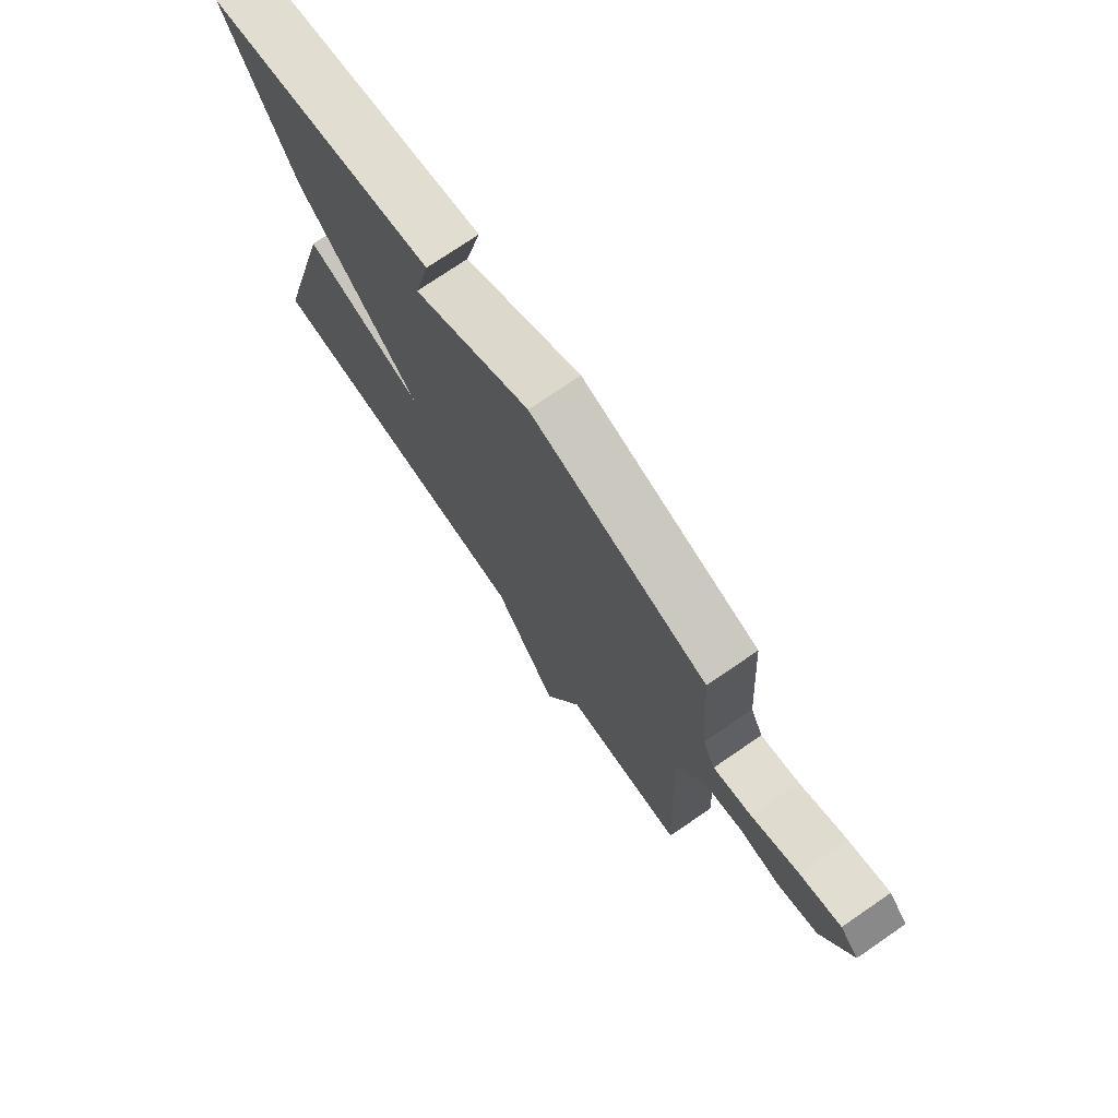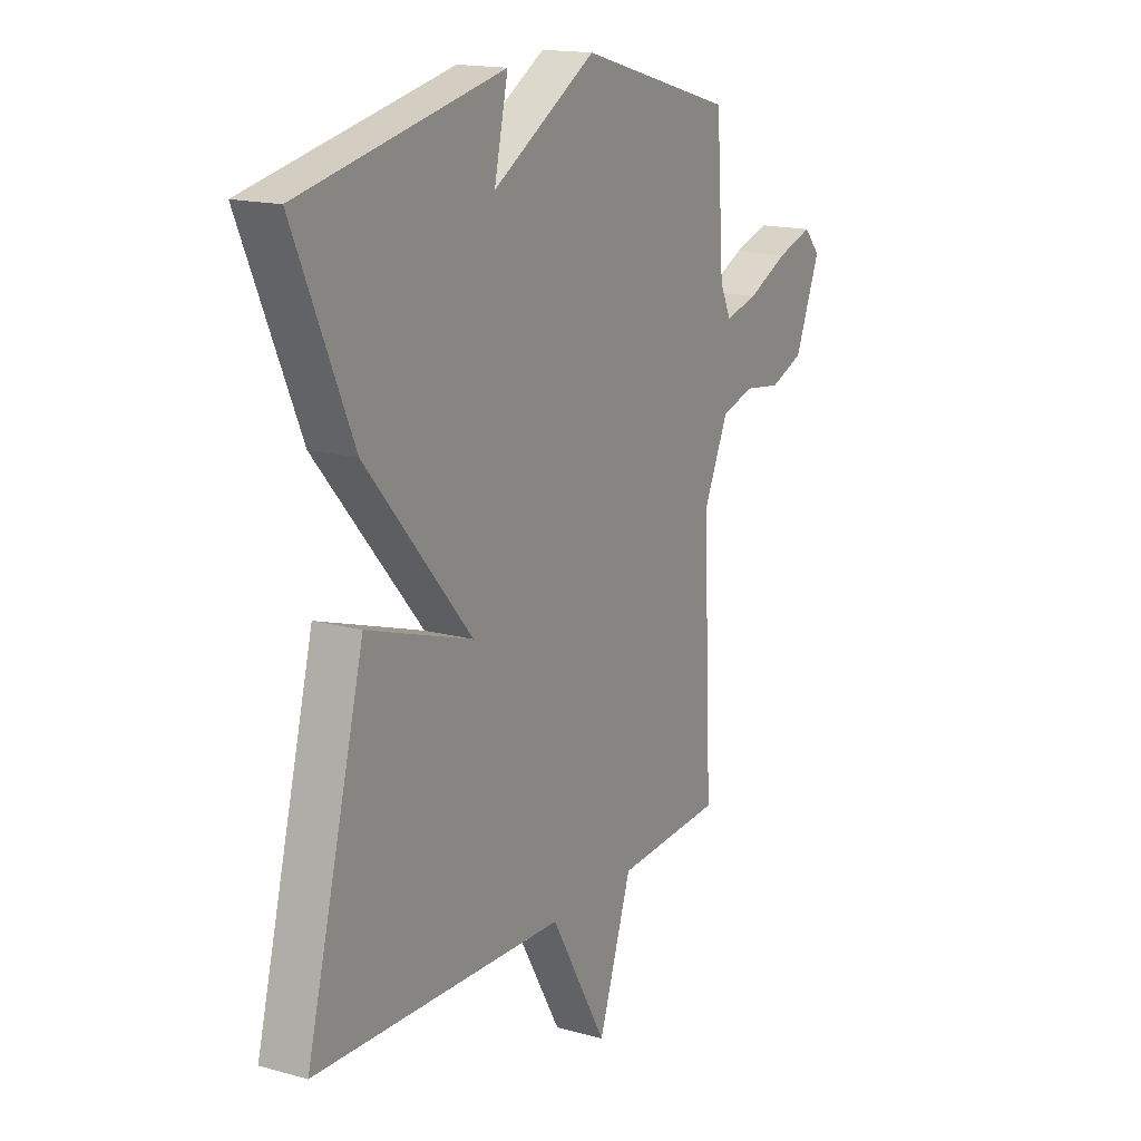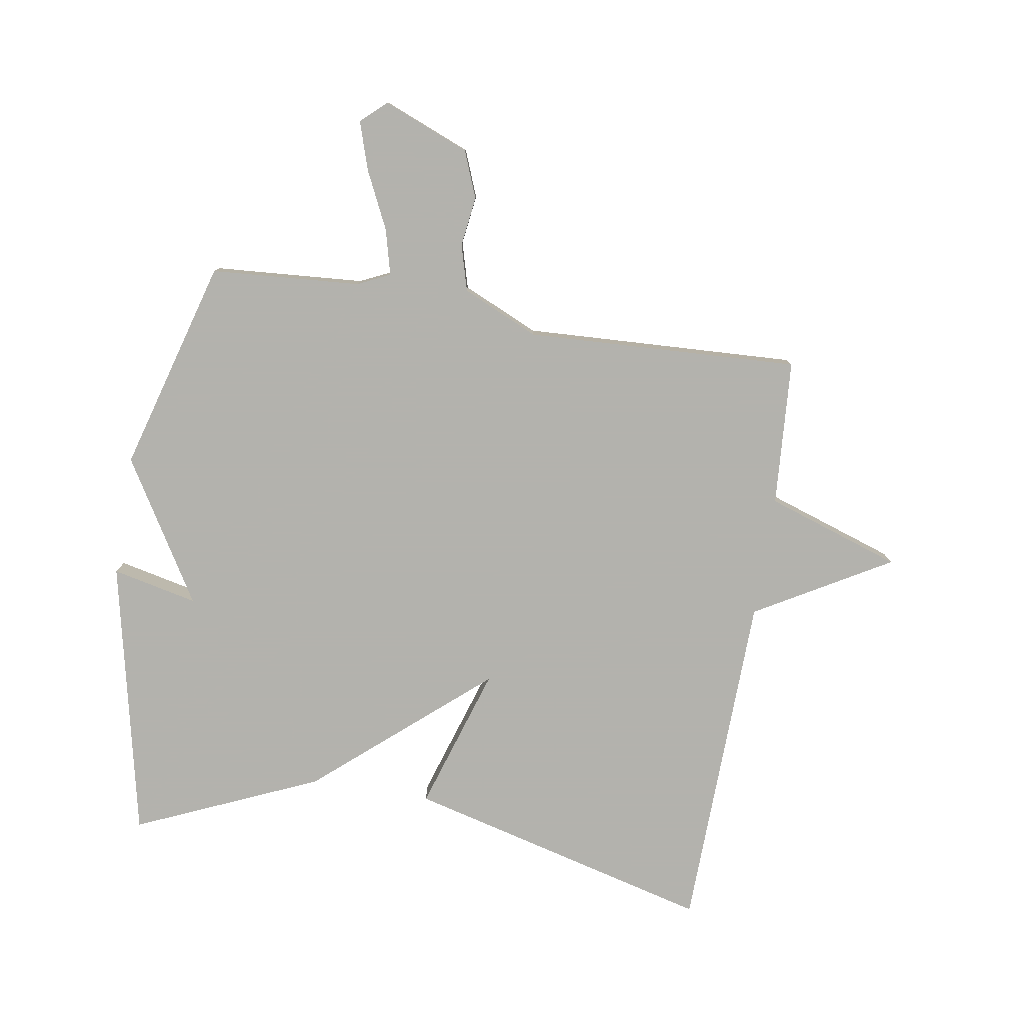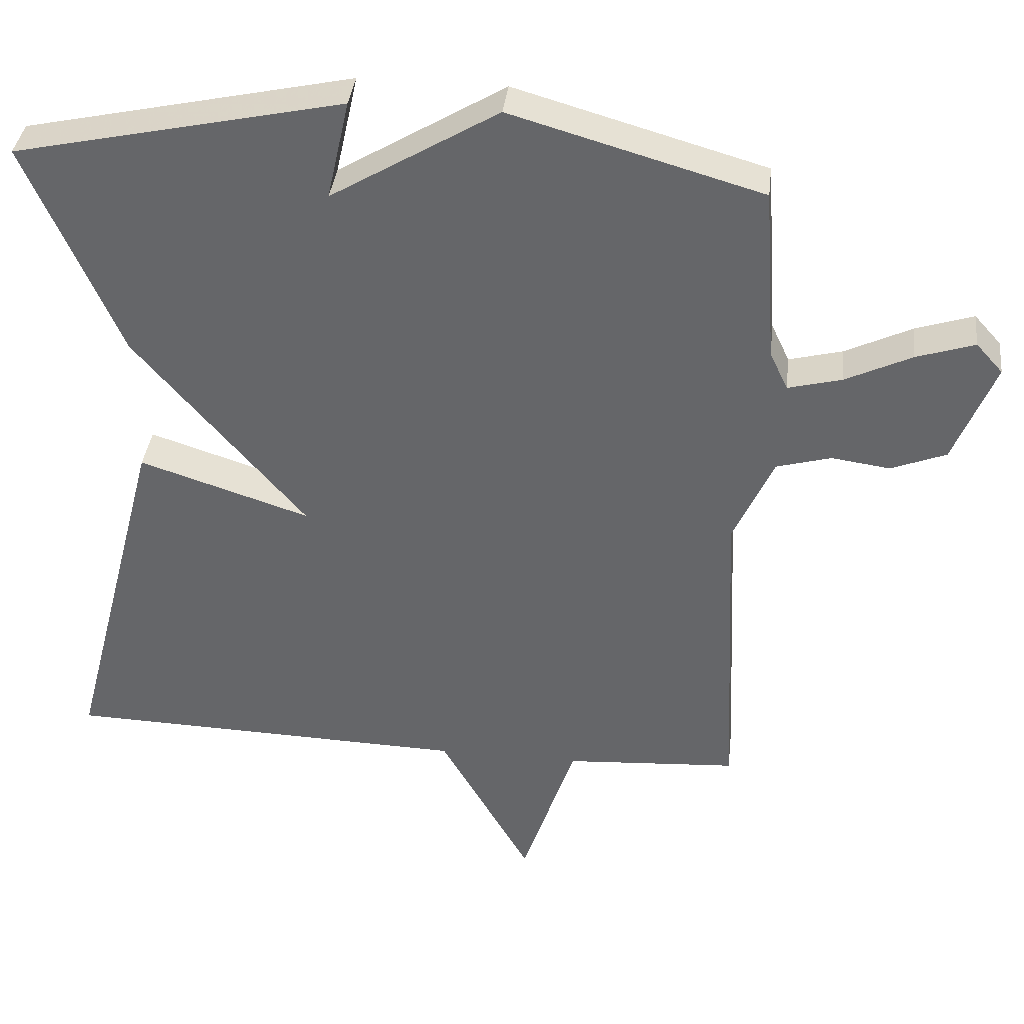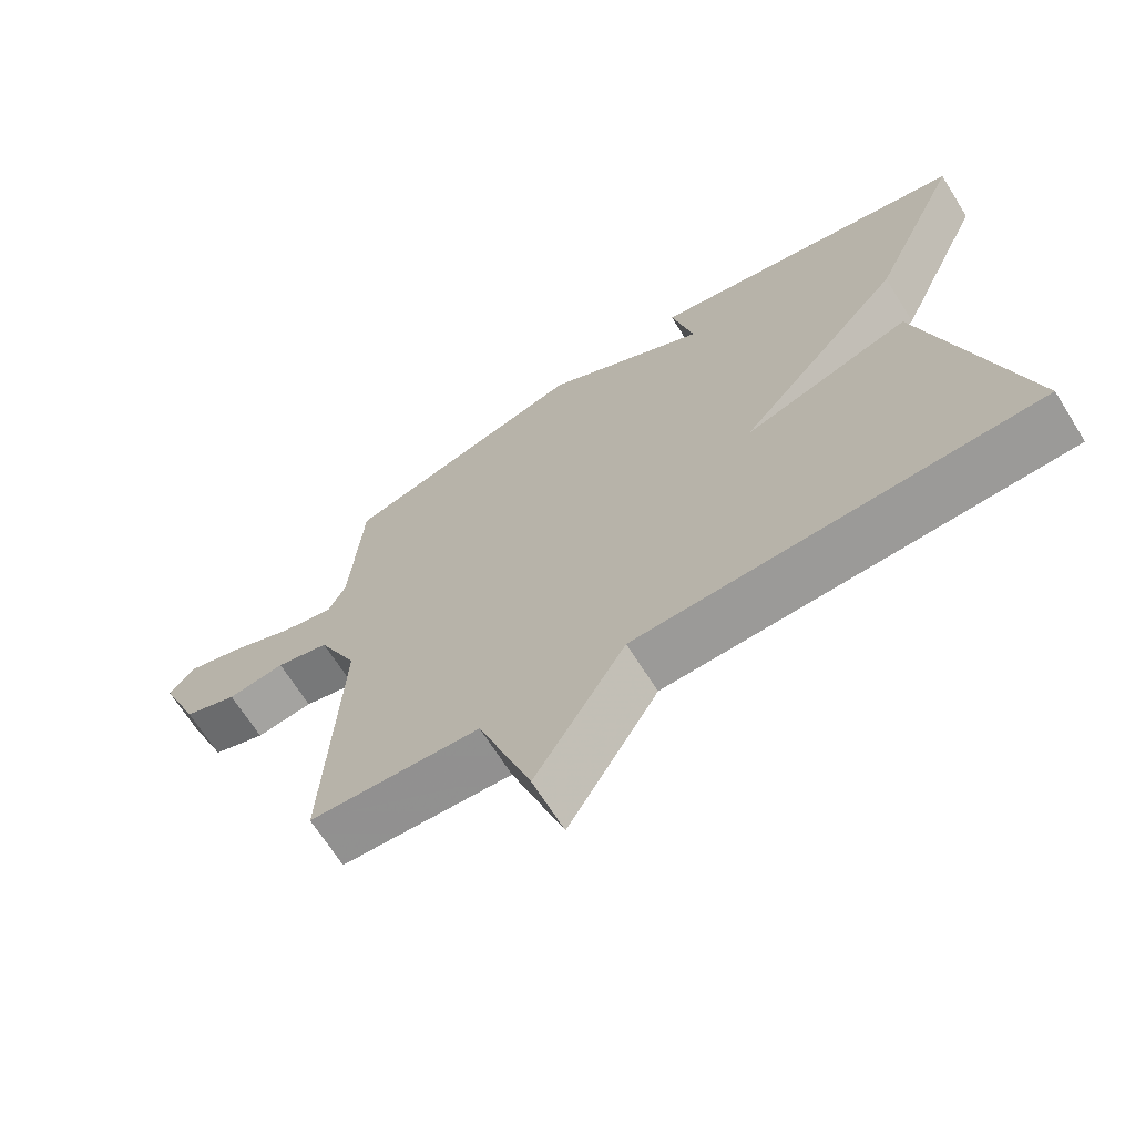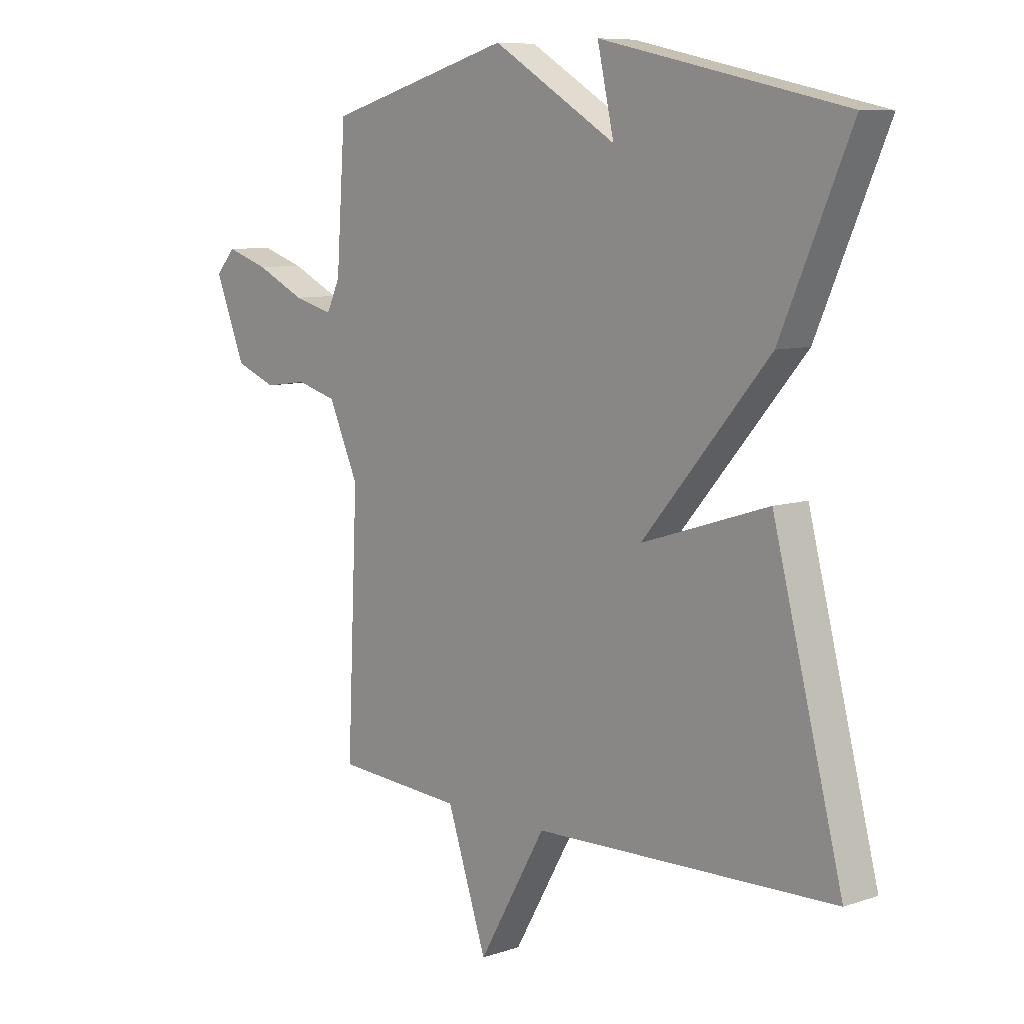
<metadata>
{"format":"obj","ext":"obj","renderer":"f3d","projection":"perspective","resolution":1024,"background":"white","views":[{"elev":74.8,"azim":55.6,"up":"+Z"},{"elev":16.2,"azim":-60.2,"up":"+Z"},{"elev":-79.4,"azim":80.8,"up":"+Y"},{"elev":37.3,"azim":6.6,"up":"+Z"},{"elev":-68.3,"azim":-147.8,"up":"+Z"},{"elev":8.4,"azim":-132.4,"up":"+Z"}]}
</metadata>
<code>
v -0.5 0.07 0.5
v -0.046 0.07 0.599
v -0.077 0.07 0.46
v 0.154 0.07 0.599
v 0.5 0.07 0.5
v 0.517 0.07 0.256
v 0.542 0.07 0.203
v 0.616 0.07 0.222
v 0.708 0.07 0.266
v 0.788 0.07 0.292
v 0.825 0.07 0.251
v 0.768 0.07 0.11
v 0.692 0.07 0.08
v 0.611 0.07 0.091
v 0.536 0.07 0.07
v 0.48 0.07 -0.054
v 0.5 0.07 -0.5
v 0.261 0.07 -0.516
v 0.187 0.07 -0.736
v 0.061 0.07 -0.516
v -0.5 0.07 -0.5
v -0.37 0.07 0.001
v -0.134 0.07 -0.075
v -0.37 0.07 0.201
v -0.5 0 0.5
v -0.046 0 0.599
v -0.077 0 0.46
v 0.154 0 0.599
v 0.5 0 0.5
v 0.517 0 0.256
v 0.542 0 0.203
v 0.616 0 0.222
v 0.708 0 0.266
v 0.788 0 0.292
v 0.825 0 0.251
v 0.768 0 0.11
v 0.692 0 0.08
v 0.611 0 0.091
v 0.536 0 0.07
v 0.48 0 -0.054
v 0.5 0 -0.5
v 0.261 0 -0.516
v 0.187 0 -0.736
v 0.061 0 -0.516
v -0.5 0 -0.5
v -0.37 0 0.001
v -0.134 0 -0.075
v -0.37 0 0.201
f 23 24 1
f 20 21 22 23
f 18 19 20 23
f 18 23 1
f 17 18 1
f 16 17 1
f 15 16 1
f 14 15 1
f 12 13 14
f 11 12 14
f 10 11 14
f 9 10 14
f 8 9 14
f 7 8 14
f 7 14 1
f 6 7 1
f 3 4 5 6
f 3 6 1
f 1 2 3
f 25 48 47
f 47 46 45 44
f 47 44 43 42
f 25 47 42
f 25 42 41
f 25 41 40
f 25 40 39
f 25 39 38
f 38 37 36
f 38 36 35
f 38 35 34
f 38 34 33
f 38 33 32
f 38 32 31
f 25 38 31
f 25 31 30
f 30 29 28 27
f 25 30 27
f 27 26 25
f 1 25 26 2
f 2 26 27 3
f 3 27 28 4
f 4 28 29 5
f 5 29 30 6
f 6 30 31 7
f 7 31 32 8
f 8 32 33 9
f 9 33 34 10
f 10 34 35 11
f 11 35 36 12
f 12 36 37 13
f 13 37 38 14
f 14 38 39 15
f 15 39 40 16
f 16 40 41 17
f 17 41 42 18
f 18 42 43 19
f 19 43 44 20
f 20 44 45 21
f 21 45 46 22
f 22 46 47 23
f 23 47 48 24
f 24 48 25 1

</code>
